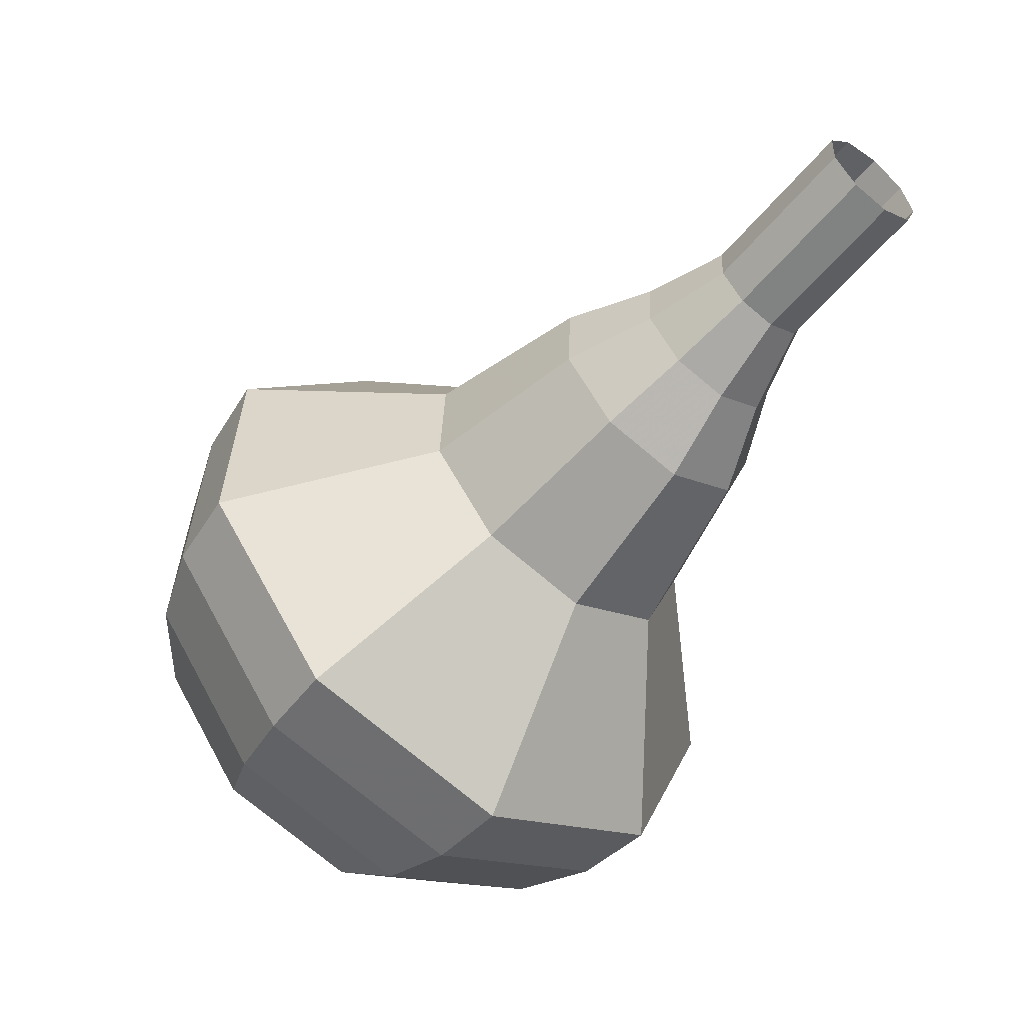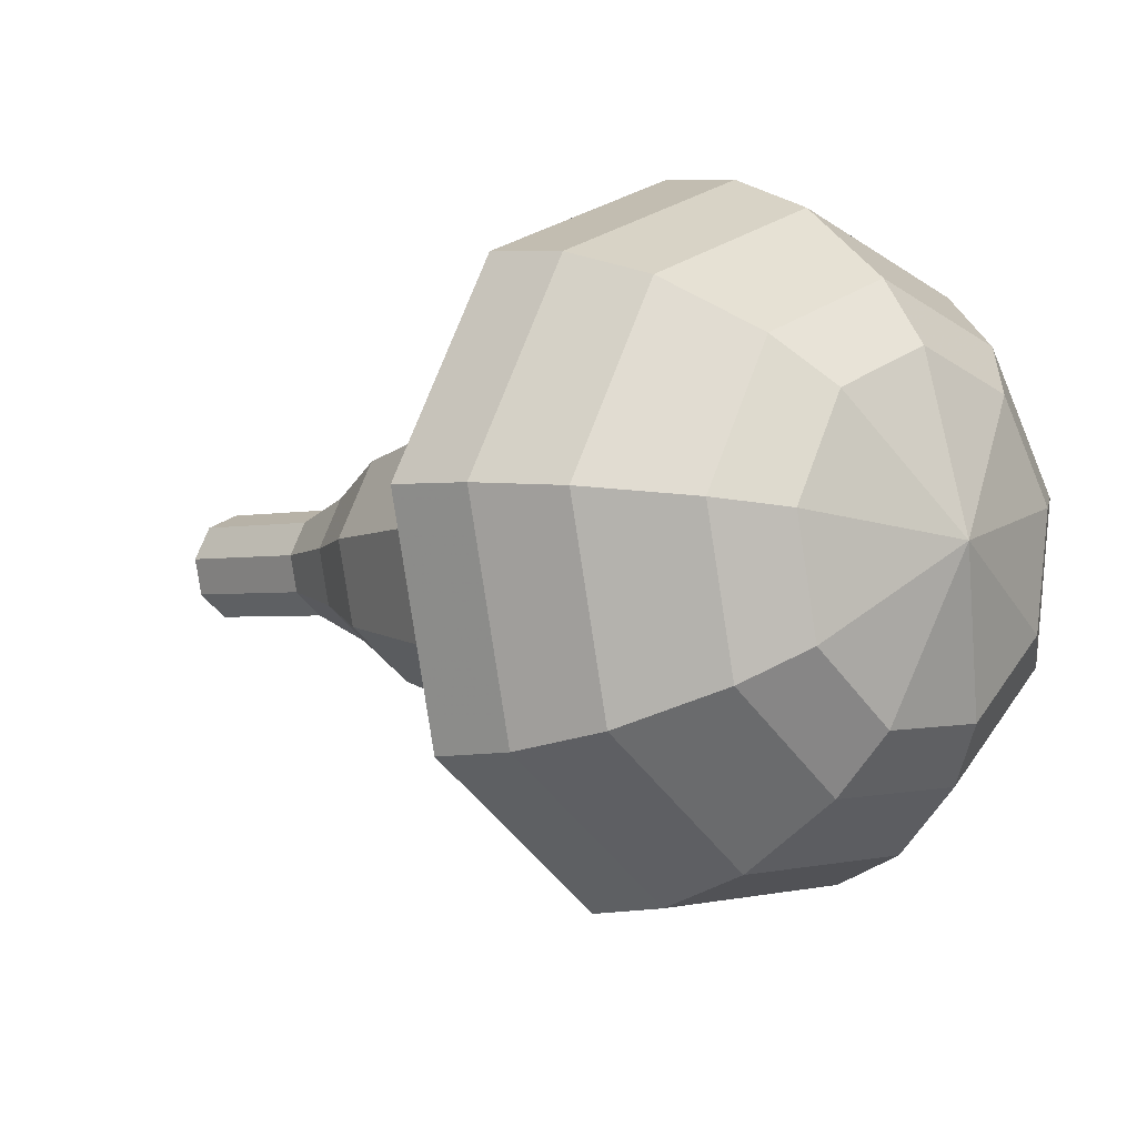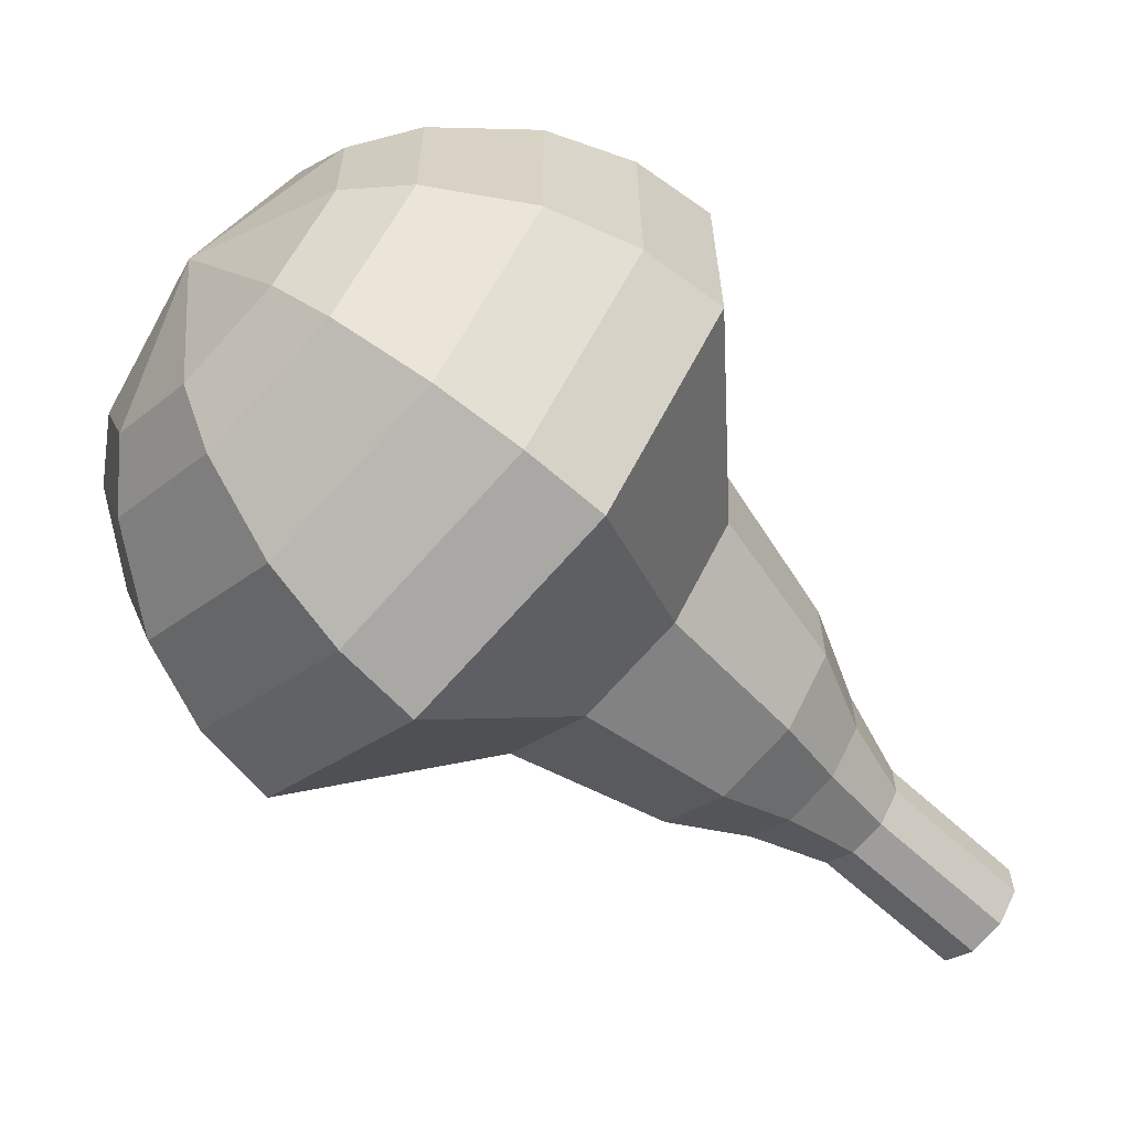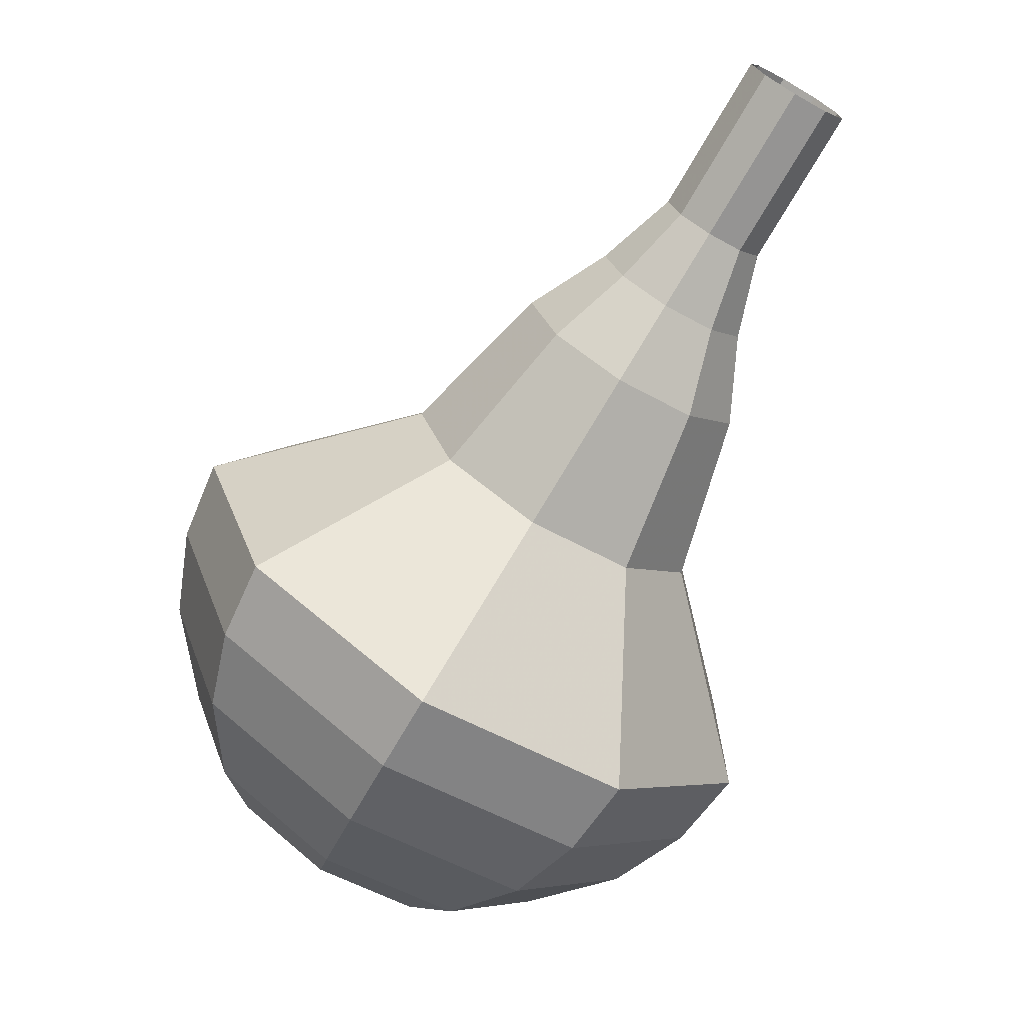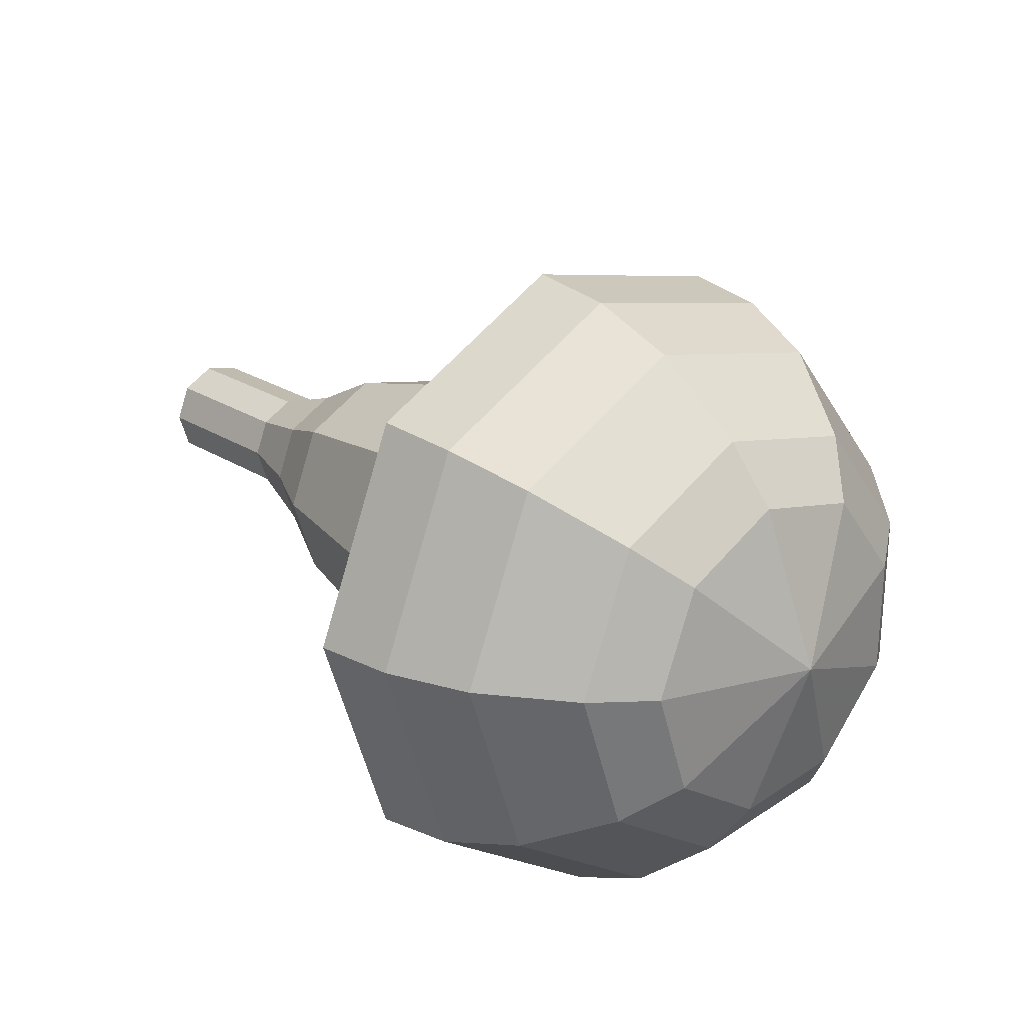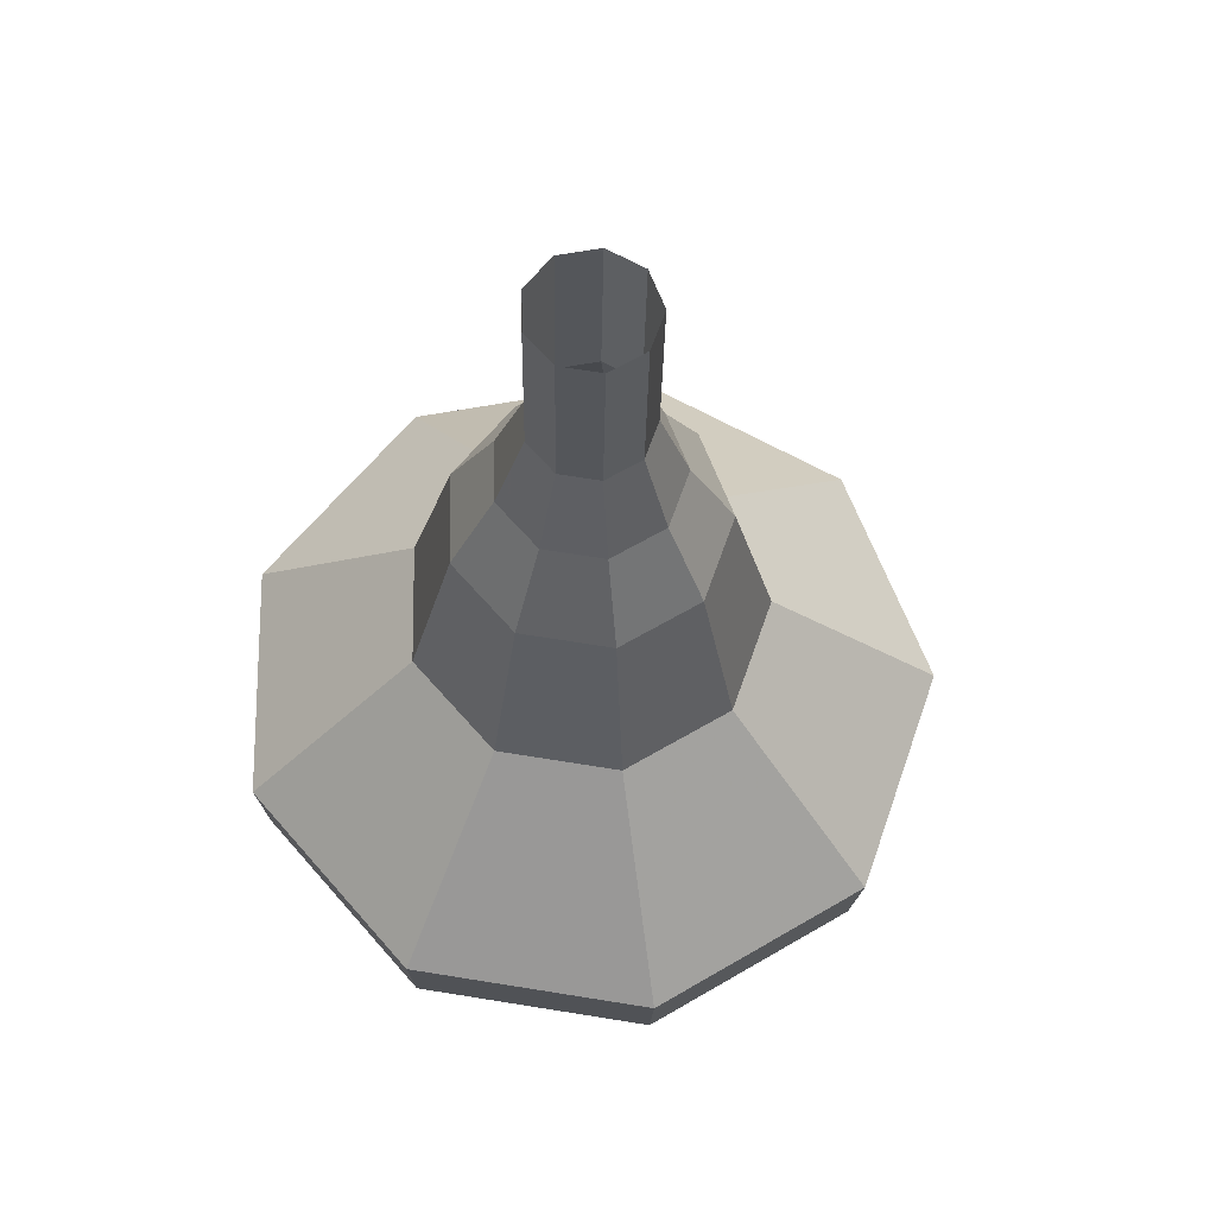
<metadata>
{"format":"obj","ext":"obj","renderer":"f3d","projection":"perspective","resolution":1024,"background":"white","views":[{"elev":53.4,"azim":-127.8,"up":"+Z"},{"elev":58.7,"azim":103.7,"up":"+Y"},{"elev":5.7,"azim":-123.4,"up":"+Y"},{"elev":48.9,"azim":-148.0,"up":"+Z"},{"elev":-62.3,"azim":79.7,"up":"+Z"},{"elev":22.4,"azim":-17.8,"up":"+Z"}]}
</metadata>
<code>
g tube1
v 155.4 135.2 187.1
v 154.9 134.7 186.6
v 154.1 134.6 186.3
v 153.3 134.9 186.4
v 153 135.6 186.8
v 153.1 136.2 187.4
v 153.8 136.5 187.8
v 154.6 136.3 187.9
v 155.3 135.8 187.6
v 155.4 135.2 187.1
v 155.7 136.3 185.7
v 155.3 135.9 185.2
v 154.5 135.8 184.9
v 153.7 136.1 185
v 153.3 136.7 185.4
v 153.5 137.3 186
v 154.2 137.7 186.4
v 155 137.5 186.5
v 155.6 137 186.3
v 155.7 136.3 185.7
v 156.1 137.5 184.3
v 155.6 137 183.8
v 154.8 136.9 183.5
v 154 137.3 183.6
v 153.7 137.9 184
v 153.8 138.5 184.6
v 154.5 138.8 185.1
v 155.3 138.7 185.2
v 156 138.2 184.9
v 156.1 137.5 184.3
v 157 138.5 182.9
v 156.3 137.8 182.1
v 155.1 137.7 181.7
v 154 138.2 181.9
v 153.4 139.1 182.5
v 153.7 140 183.4
v 154.7 140.5 184
v 155.9 140.3 184.2
v 156.9 139.5 183.7
v 157 138.5 182.9
v 158.3 139.5 181.6
v 157.3 138.4 180.4
v 155.5 138.1 179.7
v 153.7 138.9 179.9
v 152.8 140.3 180.9
v 153.3 141.7 182.2
v 154.8 142.4 183.2
v 156.6 142.1 183.4
v 158 140.9 182.8
v 158.3 139.5 181.6
v 159.9 141.6 178.8
v 158.5 140.1 177.2
v 156.1 139.8 176.3
v 153.8 140.8 176.6
v 152.6 142.7 177.9
v 153.2 144.6 179.6
v 155.2 145.5 180.9
v 157.7 145.1 181.2
v 159.6 143.5 180.4
v 159.9 141.6 178.8
v 164.2 142.9 176
v 161.5 139.9 172.8
v 156.7 139.3 171.1
v 152 141.4 171.7
v 149.7 145.2 174.3
v 150.8 148.9 177.7
v 154.8 150.7 180.3
v 159.8 149.9 180.9
v 163.5 146.8 179.2
v 164.2 142.9 176
v 164.3 144.1 174.6
v 161.7 141.3 171.5
v 157 140.7 169.8
v 152.5 142.7 170.4
v 150.3 146.4 172.9
v 151.3 149.9 176.3
v 155.2 151.7 178.8
v 160.1 151 179.4
v 163.7 147.9 177.7
v 164.3 144.1 174.6
v 163.9 145.5 173.2
v 161.6 143 170.4
v 157.4 142.5 168.9
v 153.4 144.3 169.5
v 151.4 147.5 171.7
v 152.3 150.7 174.7
v 155.8 152.3 176.9
v 160.2 151.6 177.5
v 163.4 149 176
v 163.9 145.5 173.2
v 162.8 147.2 171.8
v 161 145.2 169.7
v 157.9 144.8 168.6
v 154.8 146.2 168.9
v 153.2 148.7 170.7
v 154 151.1 172.9
v 156.6 152.4 174.7
v 159.9 151.8 175
v 162.4 149.8 173.9
v 162.8 147.2 171.8
v 161.7 148.1 171.1
v 160.4 146.7 169.5
v 158.1 146.4 168.7
v 155.8 147.5 169
v 154.7 149.3 170.3
v 155.2 151 171.9
v 157.2 152 173.2
v 159.6 151.6 173.5
v 161.4 150.1 172.7
v 161.7 148.1 171.1
v 158.4 149.8 170.4
v 158.4 149.8 170.4
v 158.4 149.8 170.4
v 158.4 149.8 170.4
v 158.4 149.8 170.4
v 158.4 149.8 170.4
v 158.4 149.8 170.4
v 158.4 149.8 170.4
v 158.4 149.8 170.4
v 158.4 149.8 170.4
f 1 2 12
f 12 11 1
f 2 3 13
f 13 12 2
f 3 4 14
f 14 13 3
f 4 5 15
f 15 14 4
f 5 6 16
f 16 15 5
f 6 7 17
f 17 16 6
f 7 8 18
f 18 17 7
f 8 9 19
f 19 18 8
f 9 10 20
f 20 19 9
f 11 12 22
f 22 21 11
f 12 13 23
f 23 22 12
f 13 14 24
f 24 23 13
f 14 15 25
f 25 24 14
f 15 16 26
f 26 25 15
f 16 17 27
f 27 26 16
f 17 18 28
f 28 27 17
f 18 19 29
f 29 28 18
f 19 20 30
f 30 29 19
f 21 22 32
f 32 31 21
f 22 23 33
f 33 32 22
f 23 24 34
f 34 33 23
f 24 25 35
f 35 34 24
f 25 26 36
f 36 35 25
f 26 27 37
f 37 36 26
f 27 28 38
f 38 37 27
f 28 29 39
f 39 38 28
f 29 30 40
f 40 39 29
f 31 32 42
f 42 41 31
f 32 33 43
f 43 42 32
f 33 34 44
f 44 43 33
f 34 35 45
f 45 44 34
f 35 36 46
f 46 45 35
f 36 37 47
f 47 46 36
f 37 38 48
f 48 47 37
f 38 39 49
f 49 48 38
f 39 40 50
f 50 49 39
f 41 42 52
f 52 51 41
f 42 43 53
f 53 52 42
f 43 44 54
f 54 53 43
f 44 45 55
f 55 54 44
f 45 46 56
f 56 55 45
f 46 47 57
f 57 56 46
f 47 48 58
f 58 57 47
f 48 49 59
f 59 58 48
f 49 50 60
f 60 59 49
f 51 52 62
f 62 61 51
f 52 53 63
f 63 62 52
f 53 54 64
f 64 63 53
f 54 55 65
f 65 64 54
f 55 56 66
f 66 65 55
f 56 57 67
f 67 66 56
f 57 58 68
f 68 67 57
f 58 59 69
f 69 68 58
f 59 60 70
f 70 69 59
f 61 62 72
f 72 71 61
f 62 63 73
f 73 72 62
f 63 64 74
f 74 73 63
f 64 65 75
f 75 74 64
f 65 66 76
f 76 75 65
f 66 67 77
f 77 76 66
f 67 68 78
f 78 77 67
f 68 69 79
f 79 78 68
f 69 70 80
f 80 79 69
f 71 72 82
f 82 81 71
f 72 73 83
f 83 82 72
f 73 74 84
f 84 83 73
f 74 75 85
f 85 84 74
f 75 76 86
f 86 85 75
f 76 77 87
f 87 86 76
f 77 78 88
f 88 87 77
f 78 79 89
f 89 88 78
f 79 80 90
f 90 89 79
f 81 82 92
f 92 91 81
f 82 83 93
f 93 92 82
f 83 84 94
f 94 93 83
f 84 85 95
f 95 94 84
f 85 86 96
f 96 95 85
f 86 87 97
f 97 96 86
f 87 88 98
f 98 97 87
f 88 89 99
f 99 98 88
f 89 90 100
f 100 99 89
f 91 92 102
f 102 101 91
f 92 93 103
f 103 102 92
f 93 94 104
f 104 103 93
f 94 95 105
f 105 104 94
f 95 96 106
f 106 105 95
f 96 97 107
f 107 106 96
f 97 98 108
f 108 107 97
f 98 99 109
f 109 108 98
f 99 100 110
f 110 109 99
f 101 102 112
f 112 111 101
f 102 103 113
f 113 112 102
f 103 104 114
f 114 113 103
f 104 105 115
f 115 114 104
f 105 106 116
f 116 115 105
f 106 107 117
f 117 116 106
f 107 108 118
f 118 117 107
f 108 109 119
f 119 118 108
f 109 110 120
f 120 119 109
g

</code>
